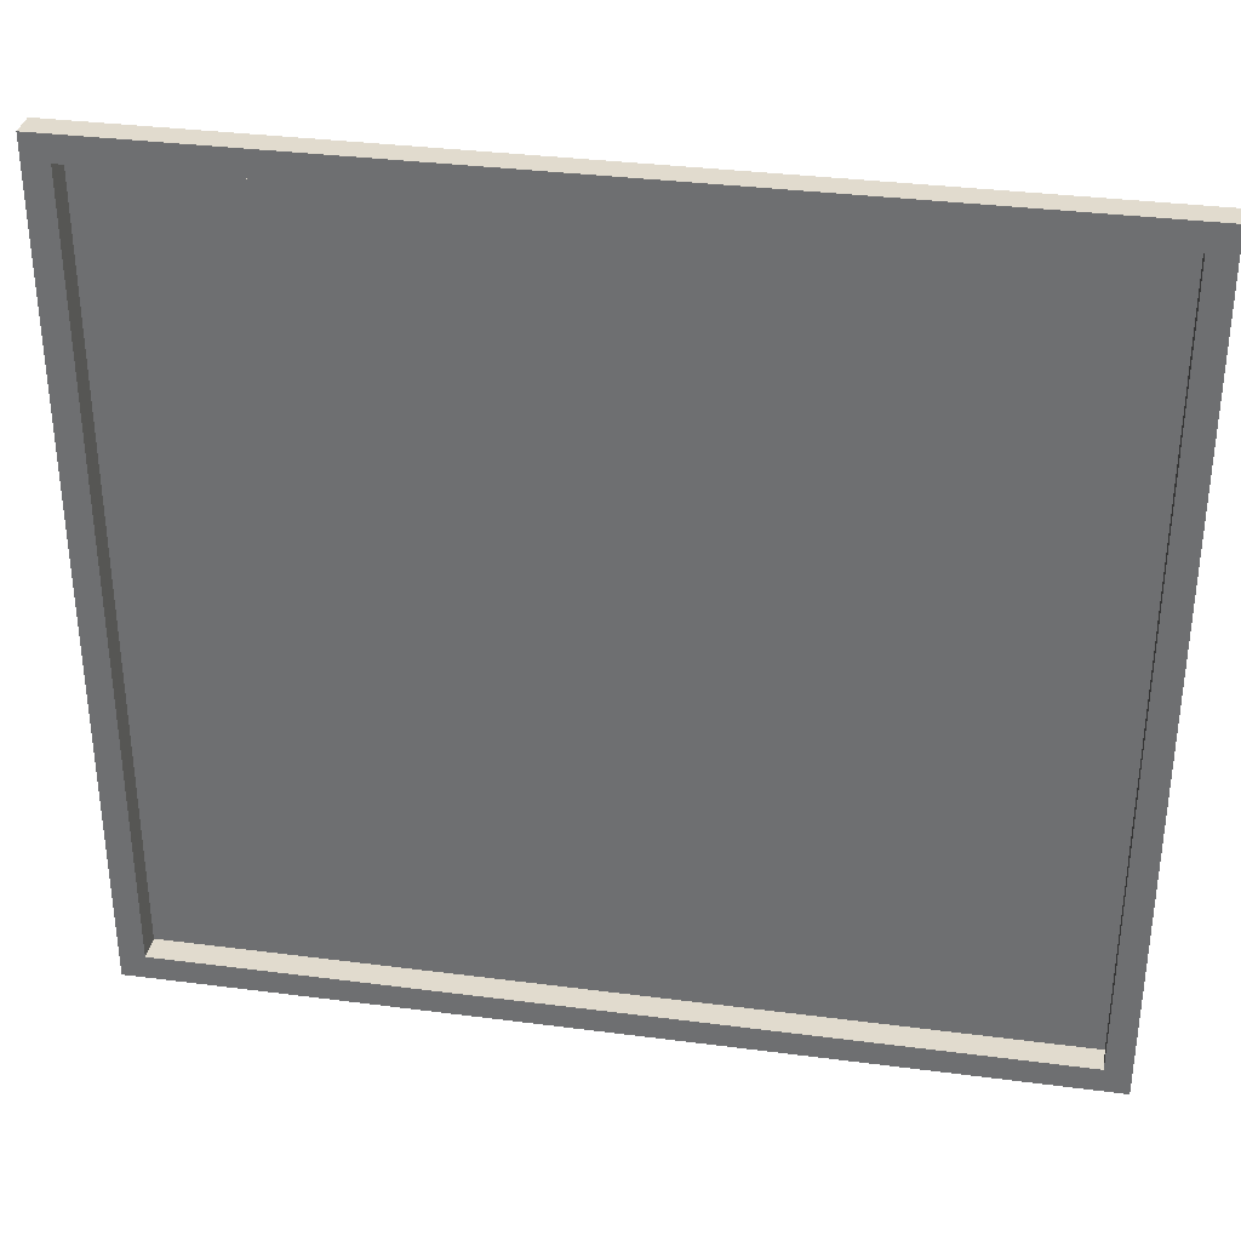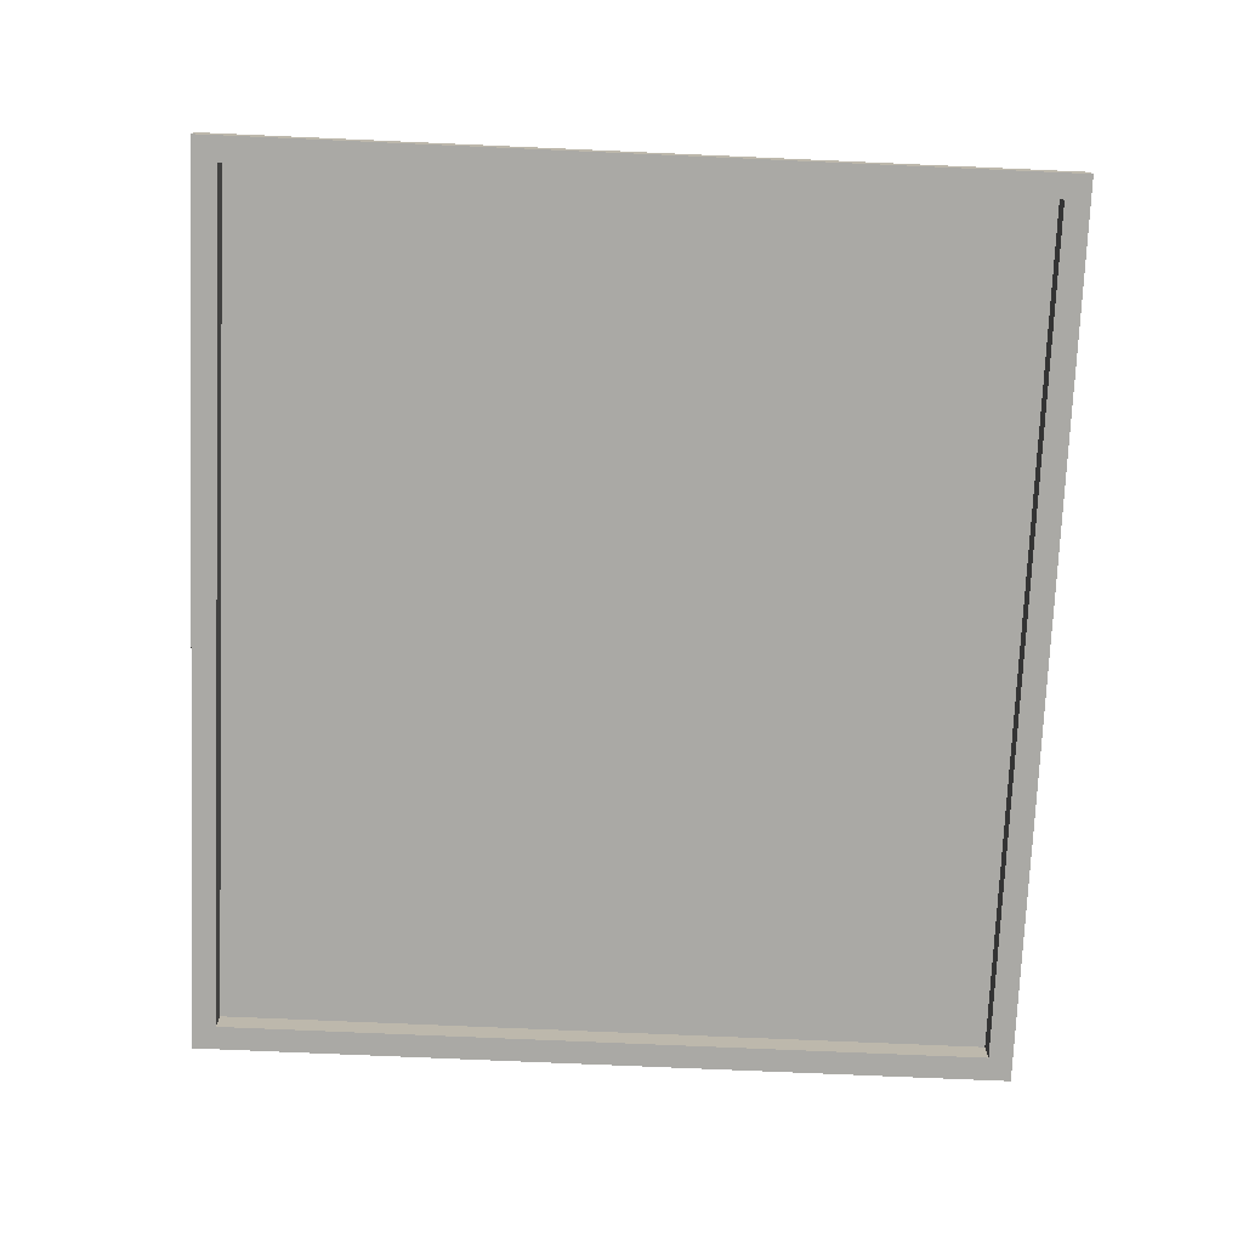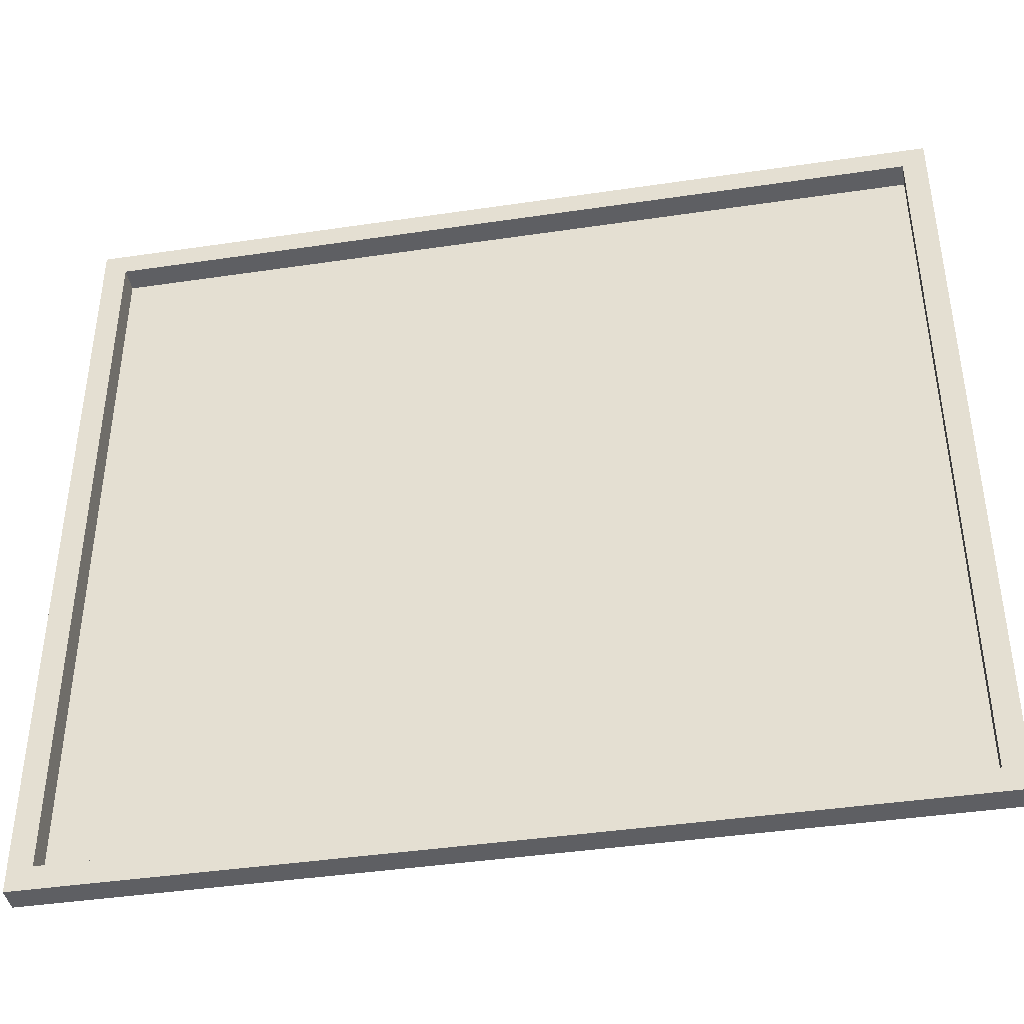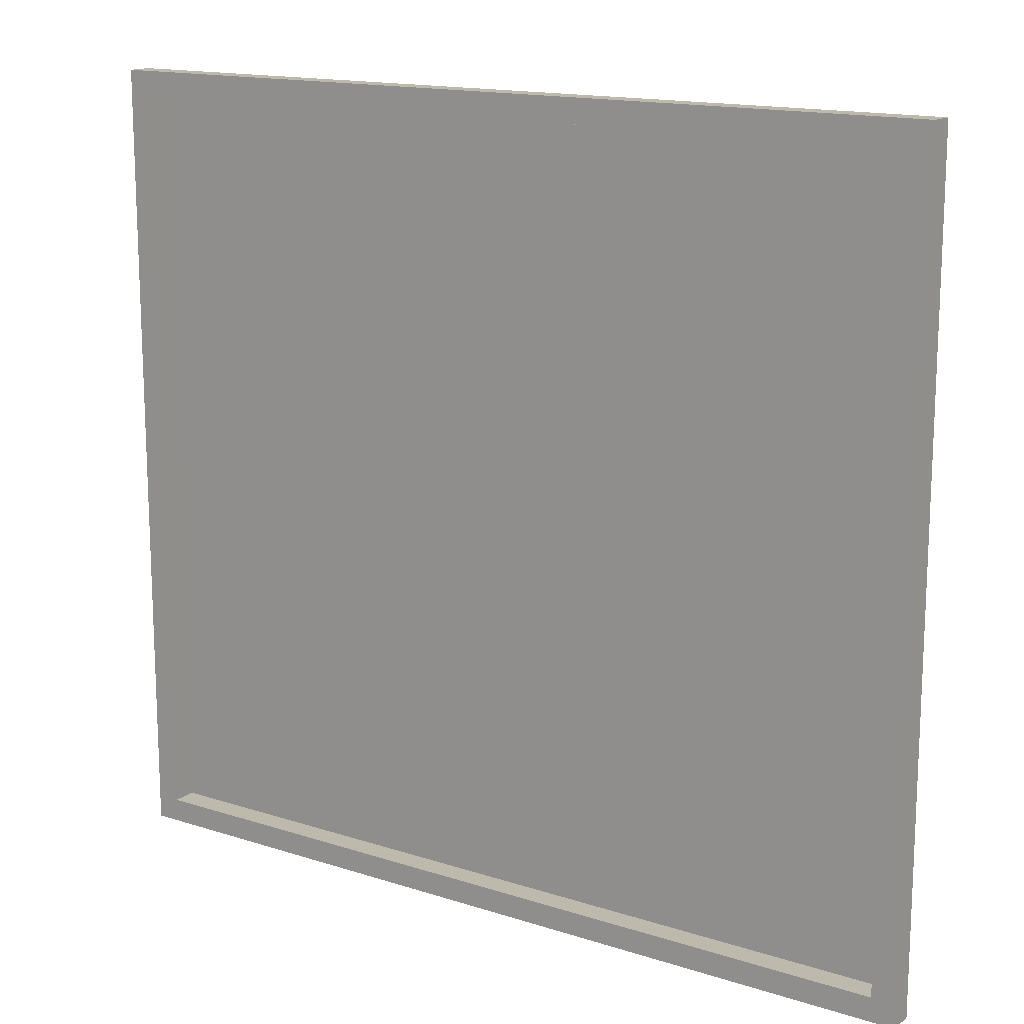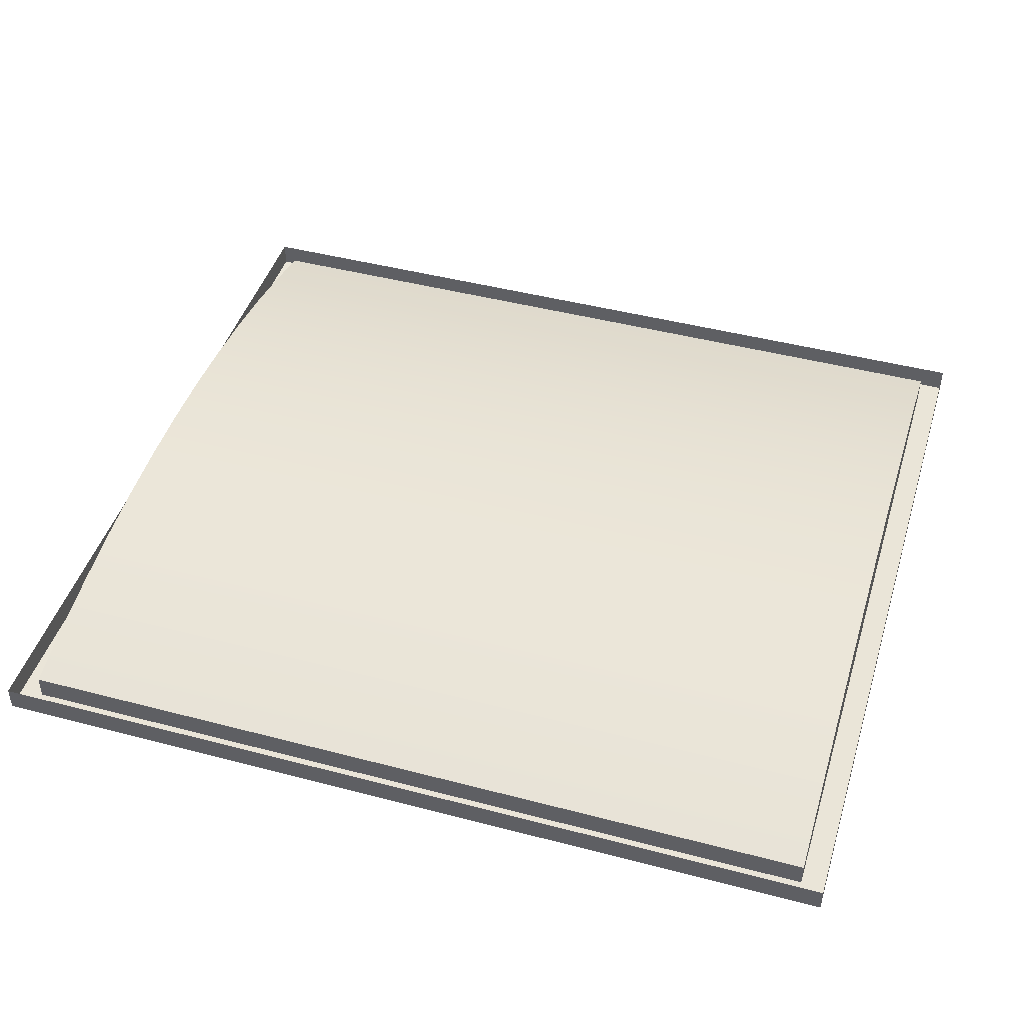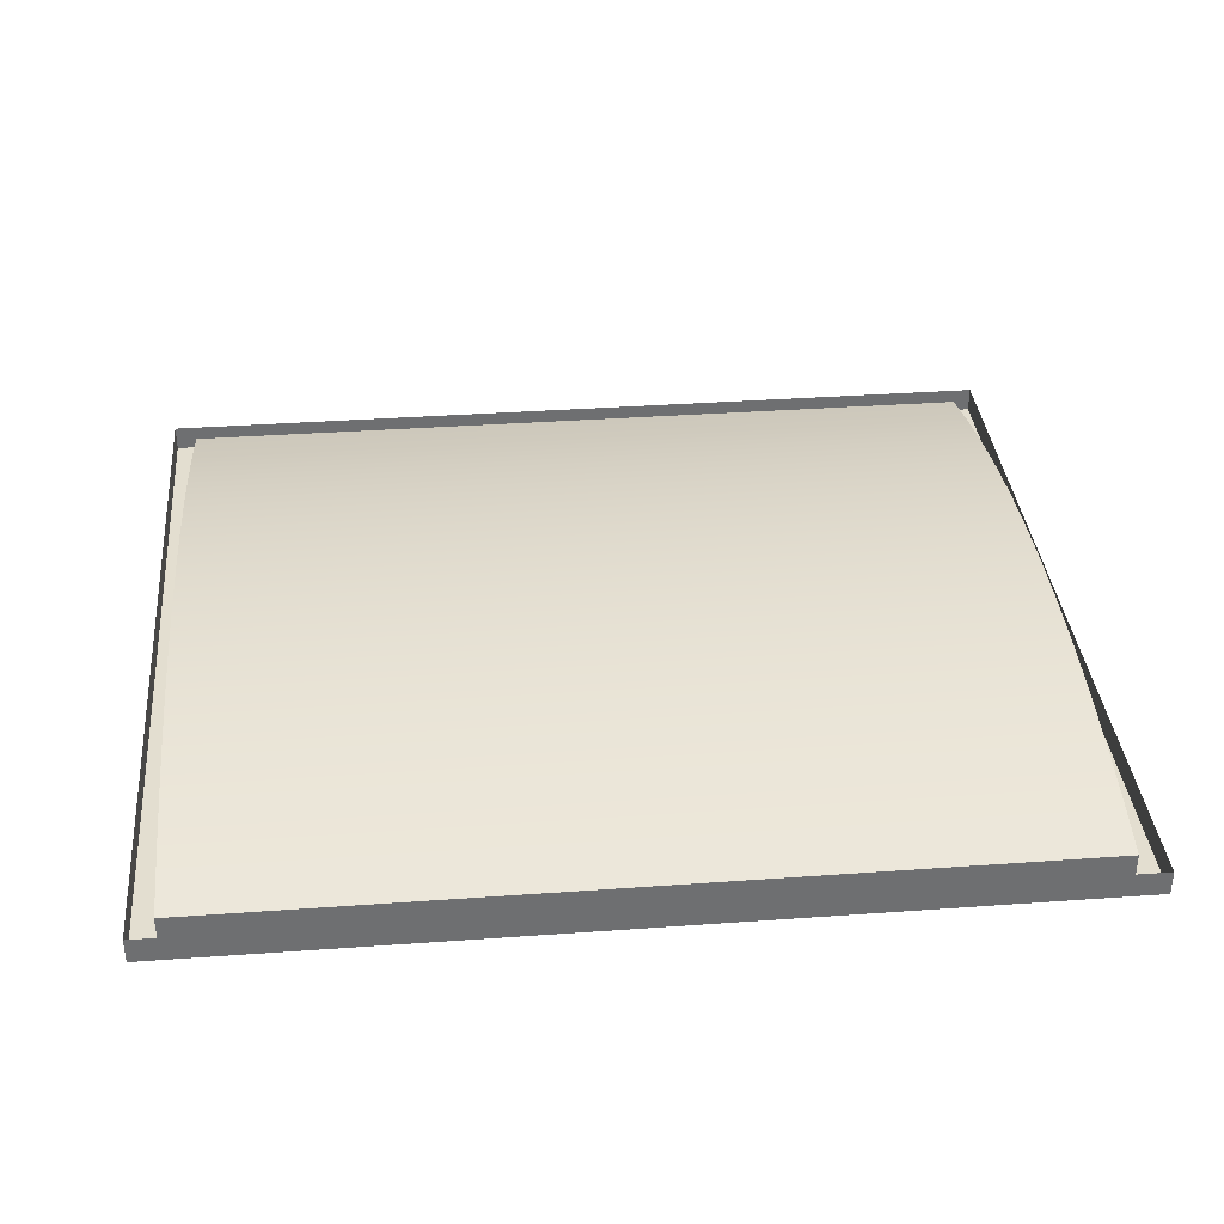
<metadata>
{"format":"obj","ext":"obj","renderer":"f3d","projection":"perspective","resolution":1024,"background":"white","views":[{"elev":33.8,"azim":10.0,"up":"+Z"},{"elev":-75.4,"azim":-92.5,"up":"+Y"},{"elev":-41.5,"azim":10.2,"up":"+Z"},{"elev":15.0,"azim":34.6,"up":"+Z"},{"elev":45.2,"azim":16.9,"up":"+Y"},{"elev":35.8,"azim":174.6,"up":"+Y"}]}
</metadata>
<code>
o Componente_3_6/Componente_3/mesh8/mesh8-geometry#mesh8-geometry
v 0.2873 0.004096 -0.2912
v 0.2383 0.004831 -0.2949
v 0.2383 0.004096 -0.2912
v 0.2873 0.004831 -0.2949
v 0.2383 0.003201 -0.3321
v 0.2873 0.003201 -0.2875
v 0.2873 0.003201 -0.3321
v 0.2383 0.005404 -0.2986
v 0.2383 0.003201 -0.2875
v 0.2873 0.005404 -0.2986
v 0.2383 0.00173 -0.2875
v 0.2383 0.005814 -0.3023
v 0.2873 0.00173 -0.3321
v 0.2873 0.005814 -0.3023
v 0.2383 0.00173 -0.3321
v 0.2383 0.006061 -0.3061
v 0.2873 0.00173 -0.2875
v 0.2873 0.004096 -0.3285
v 0.2873 0.006061 -0.3061
v 0.2369 0.00173 -0.3335
v 0.2383 0.006143 -0.3098
v 0.2887 0.00173 -0.2861
v 0.2383 0.004096 -0.3285
v 0.2873 0.004831 -0.3248
v 0.2873 0.006143 -0.3098
v 0.2887 0.00173 -0.3335
v 0.2369 0.00173 -0.2861
v 0.2383 0.006061 -0.3136
v 0.2383 0.004831 -0.3248
v 0.2873 0.005404 -0.3211
v 0.2873 0.006061 -0.3136
v 0.2887 0.003201 -0.3335
v 0.2369 0.003201 -0.2861
v 0.2383 0.005814 -0.3173
v 0.2383 0.005404 -0.3211
v 0.2873 0.005814 -0.3173
v 0.2369 0.003201 -0.3335
v 0.2887 0.003201 -0.2861
f 1 2 3
f 2 1 4
f 3 2 1
f 4 1 2
f 5 3 2
f 2 3 5
f 3 6 1
f 1 6 3
f 1 7 4
f 4 7 1
f 4 8 2
f 2 8 4
f 3 5 9
f 9 5 3
f 5 2 8
f 8 2 5
f 6 3 9
f 9 3 6
f 7 1 6
f 6 1 7
f 4 7 10
f 10 7 4
f 8 4 10
f 10 4 8
f 6 5 9
f 9 5 6
f 5 11 9
f 9 11 5
f 5 8 12
f 12 8 5
f 11 6 9
f 9 6 11
f 6 13 7
f 7 13 6
f 5 6 7
f 7 6 5
f 10 7 14
f 14 7 10
f 10 12 8
f 8 12 10
f 11 5 15
f 15 5 11
f 5 12 16
f 16 12 5
f 6 11 17
f 17 11 6
f 13 6 17
f 17 6 13
f 13 5 7
f 7 5 13
f 5 18 7
f 7 18 5
f 14 7 19
f 19 7 14
f 12 10 14
f 14 10 12
f 5 13 15
f 15 13 5
f 15 20 11
f 11 20 15
f 14 16 12
f 12 16 14
f 5 16 21
f 21 16 5
f 11 22 17
f 17 22 11
f 17 22 13
f 13 22 17
f 18 5 23
f 23 5 18
f 24 7 18
f 18 7 24
f 19 7 25
f 25 7 19
f 16 14 19
f 19 14 16
f 26 15 13
f 13 15 26
f 20 15 26
f 26 15 20
f 27 11 20
f 20 11 27
f 19 21 16
f 16 21 19
f 5 21 28
f 28 21 5
f 11 27 22
f 22 27 11
f 26 13 22
f 22 13 26
f 5 29 23
f 23 29 5
f 23 24 18
f 18 24 23
f 30 7 24
f 24 7 30
f 25 7 31
f 31 7 25
f 21 19 25
f 25 19 21
f 32 20 26
f 26 20 32
f 20 33 27
f 27 33 20
f 25 28 21
f 21 28 25
f 5 28 34
f 34 28 5
f 33 22 27
f 27 22 33
f 22 32 26
f 26 32 22
f 5 35 29
f 29 35 5
f 24 23 29
f 29 23 24
f 36 7 30
f 30 7 36
f 29 30 24
f 24 30 29
f 31 7 36
f 36 7 31
f 28 25 31
f 31 25 28
f 20 32 37
f 37 32 20
f 33 20 37
f 37 20 33
f 31 34 28
f 28 34 31
f 5 34 35
f 35 34 5
f 22 33 38
f 38 33 22
f 32 22 38
f 38 22 32
f 30 29 35
f 35 29 30
f 35 36 30
f 30 36 35
f 34 31 36
f 36 31 34
f 36 35 34
f 34 35 36

</code>
